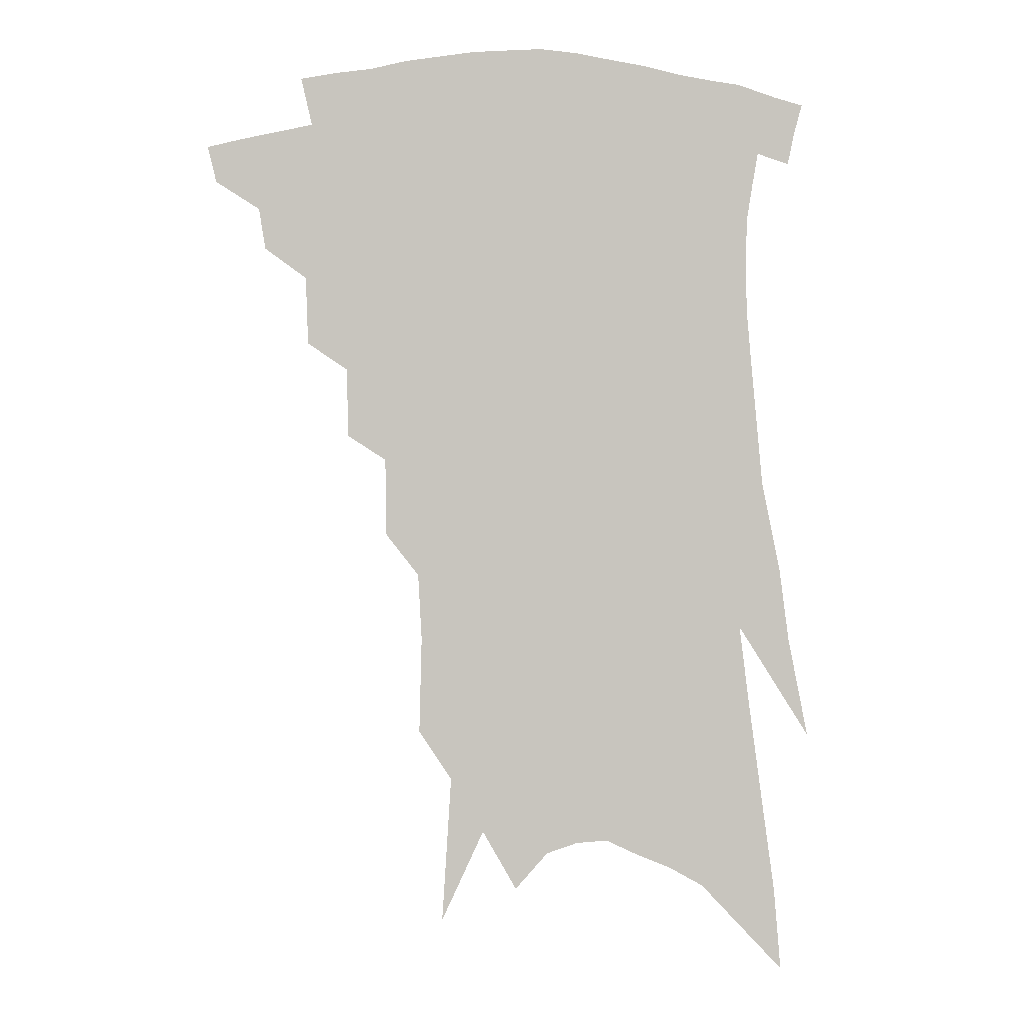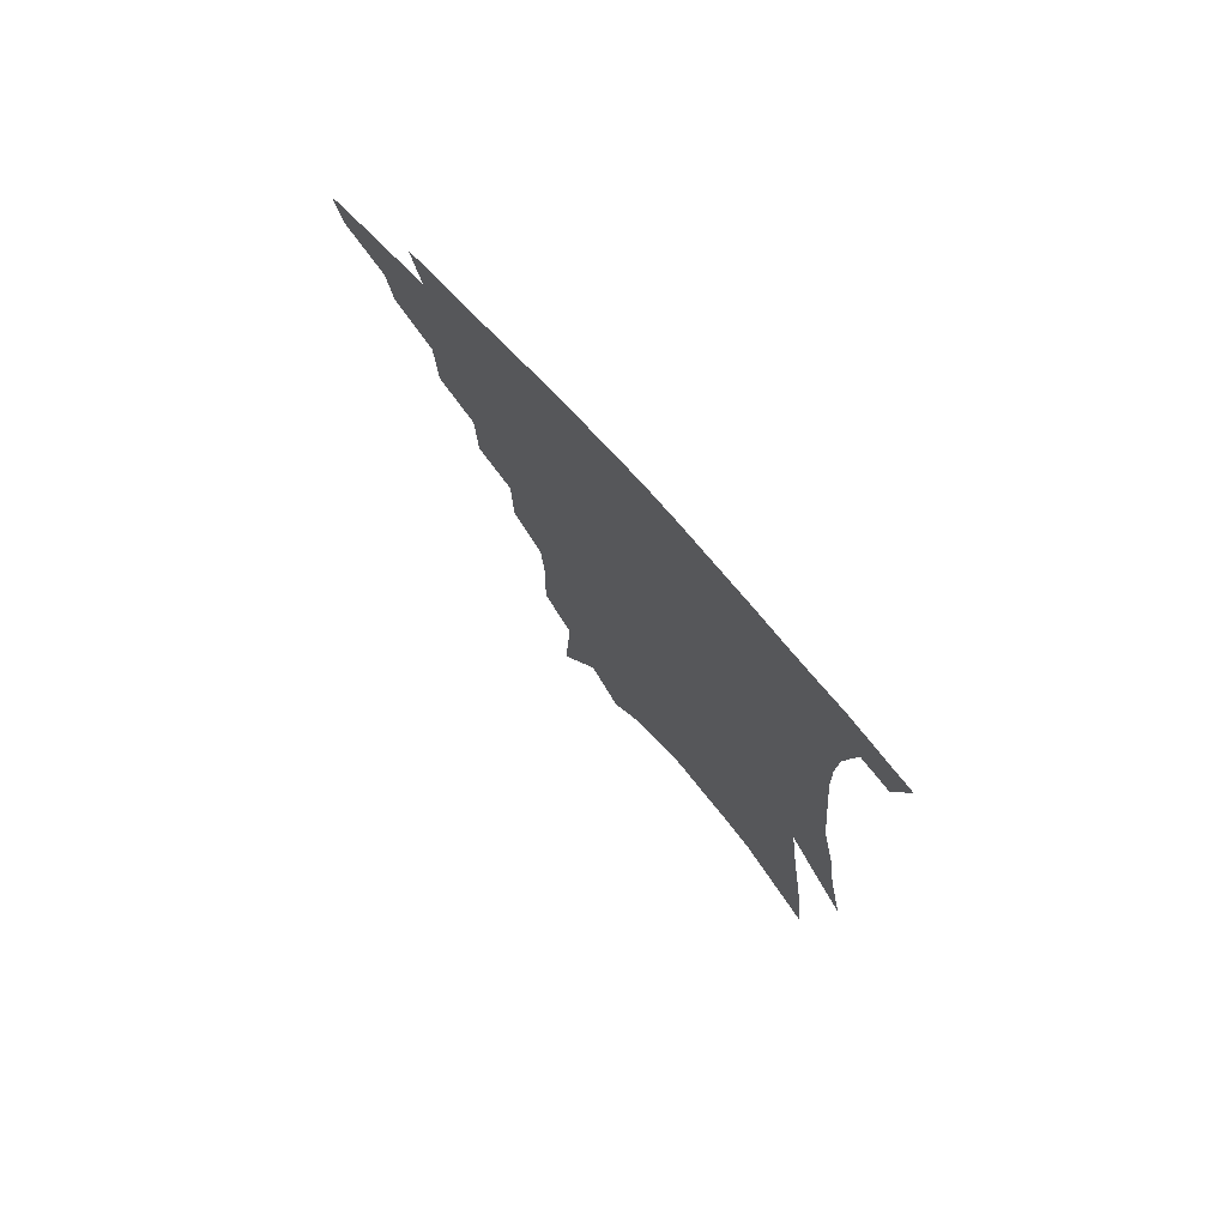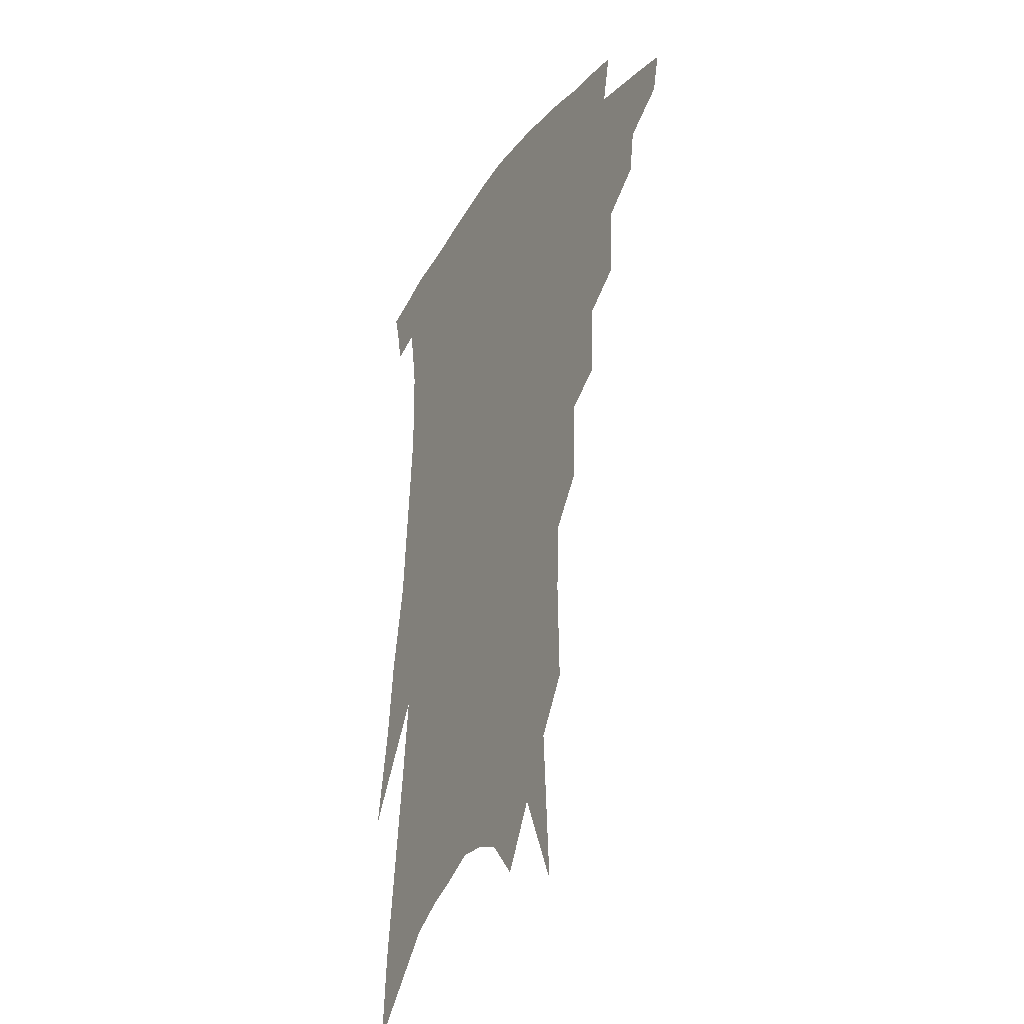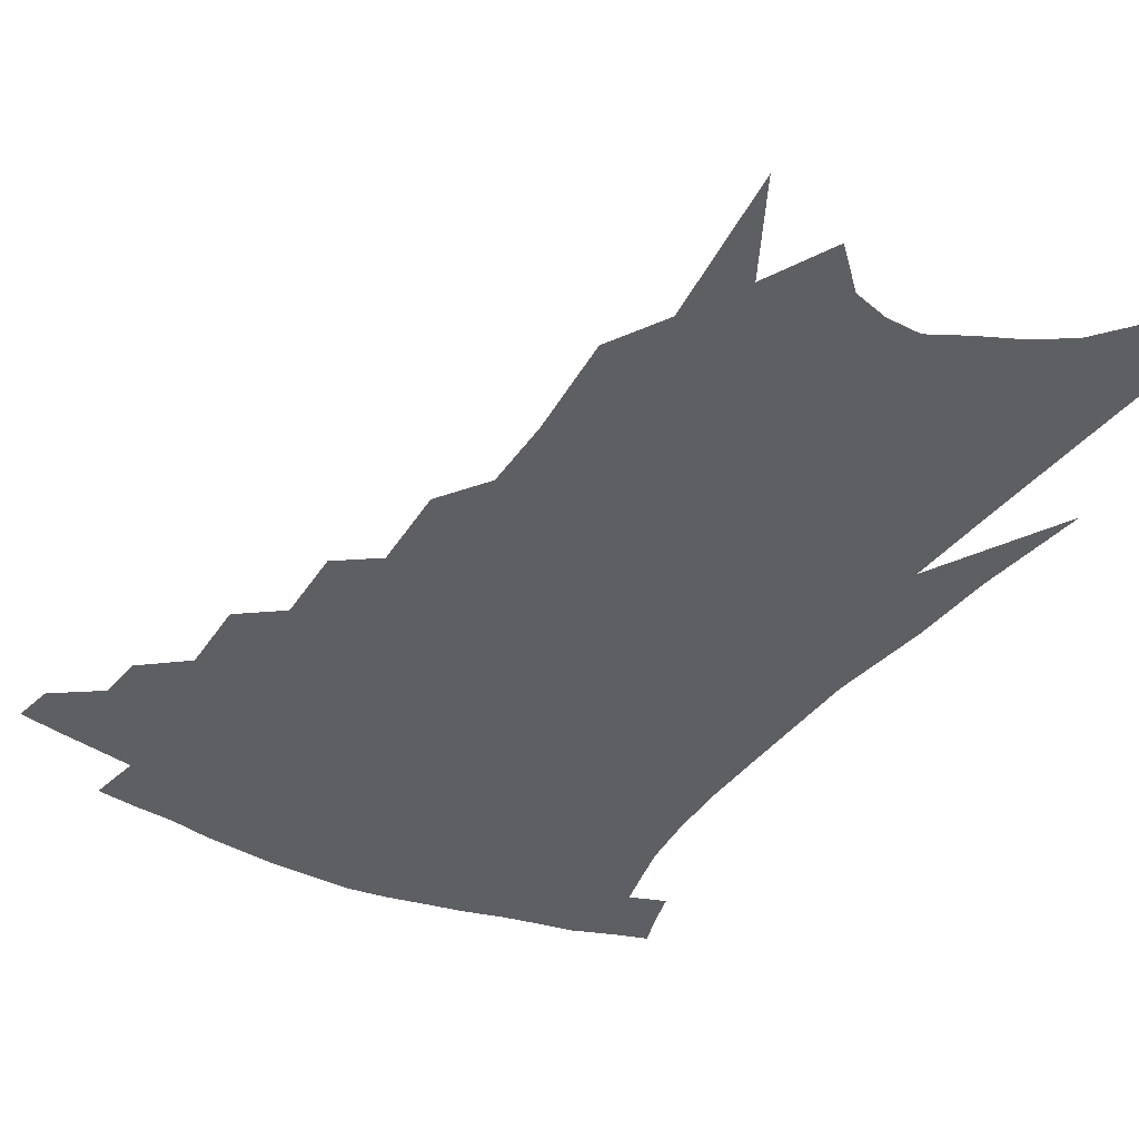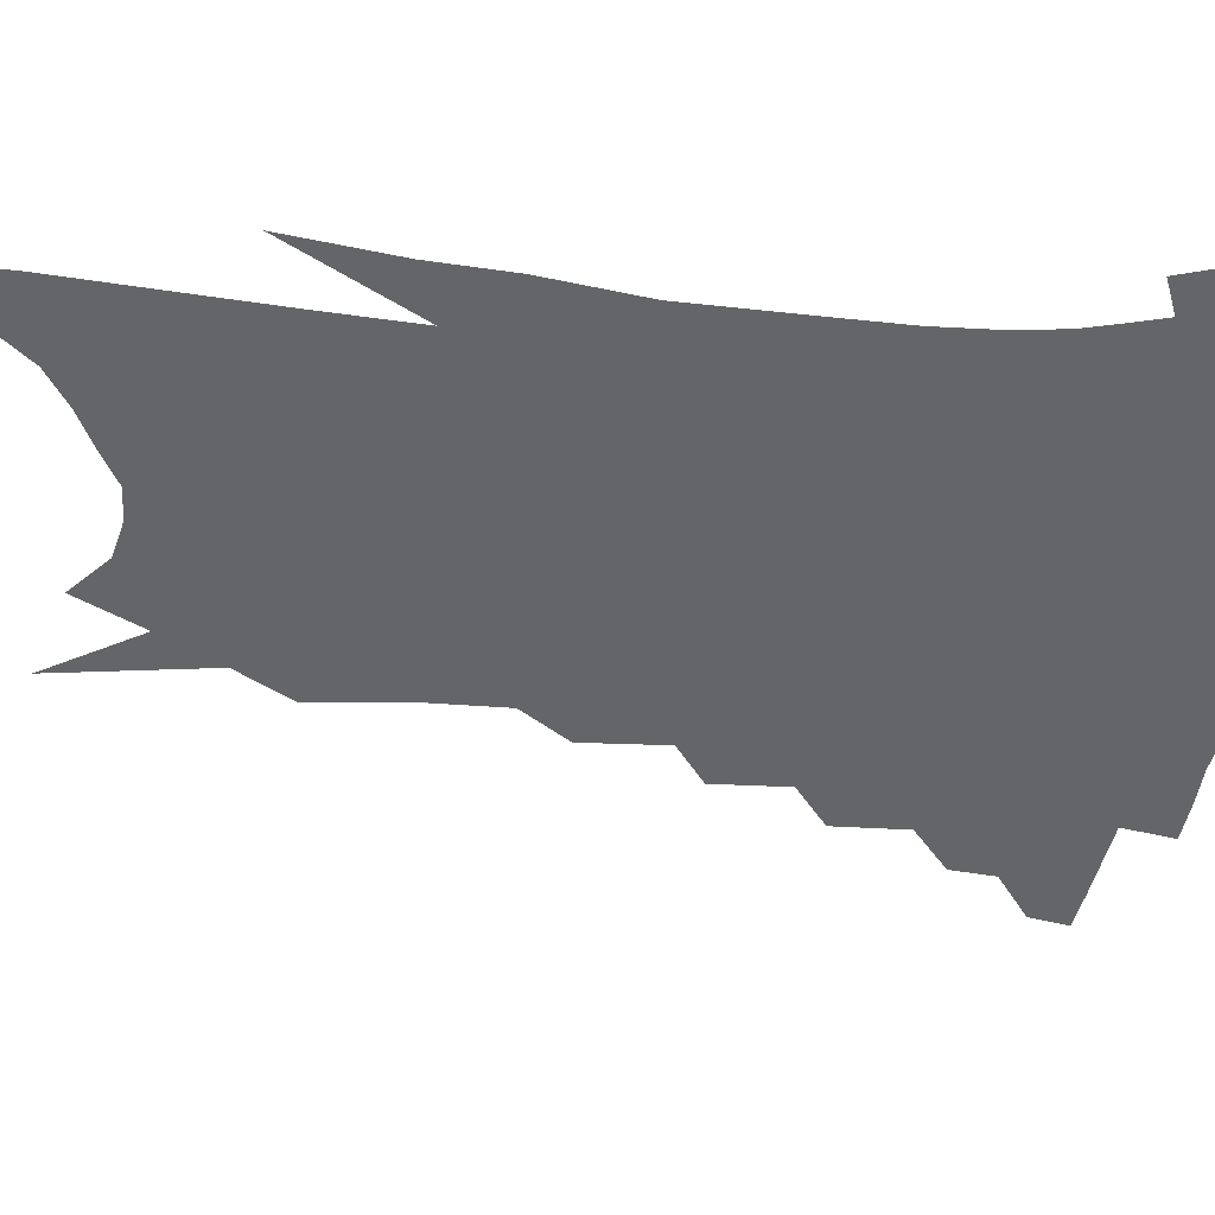
<metadata>
{"format":"obj","ext":"obj","renderer":"f3d","projection":"perspective","resolution":1024,"background":"white","views":[{"elev":0.3,"azim":-5.9,"up":"+Y"},{"elev":76.8,"azim":47.8,"up":"+Y"},{"elev":-29.7,"azim":-118.1,"up":"+Y"},{"elev":-40.2,"azim":-27.9,"up":"+Z"},{"elev":-51.4,"azim":88.6,"up":"+Z"}]}
</metadata>
<code>
v 486.2 330.1 0
v 483.4 341.8 0
v 502.6 307.8 0
v 500.5 321.1 0
v 498 333 0
v 494.8 344.7 0
v 517 275.9 0
v 516.2 298 0
v 514.2 312.1 0
v 512 324.3 0
v 509.3 335.7 0
v 506.8 347.3 0
v 530.6 244.5 0
v 530 267.1 0
v 528.2 283.9 0
v 527.3 302.9 0
v 525.4 315.5 0
v 523.2 326.9 0
v 520.9 338.3 0
v 518.3 349.9 0
v 514.7 365.4 0
v 543.5 211 0
v 543.1 236.5 0
v 541 253.3 0
v 541.4 277.3 0
v 539.6 291.5 0
v 538.1 305.1 0
v 536.3 317.8 0
v 534.3 329.3 0
v 532.3 340.5 0
v 529.7 352.2 0
v 526.3 367.6 0
v 554.7 143.9 0
v 555.4 175.4 0
v 554.3 197.2 0
v 554 223.7 0
v 553.4 246.3 0
v 552.8 266.8 0
v 552.1 283.5 0
v 550.8 296.9 0
v 549 308.2 0
v 547.3 319.7 0
v 545.5 331 0
v 543.7 342.7 0
v 541.1 355.4 0
v 538.2 369.2 0
v 562.4 79.39 0
v 565.5 127.4 0
v 565.9 159.8 0
v 565.7 187.5 0
v 565 211.8 0
v 563.6 230.4 0
v 563.4 253.6 0
v 562.9 272 0
v 562.1 286.7 0
v 561 298.9 0
v 560.3 311.4 0
v 558.7 322.2 0
v 556.9 333.1 0
v 555.5 344.5 0
v 552.9 357.2 0
v 549.8 372.1 0
v 576.4 109.3 0
v 576.2 139.3 0
v 576.7 175.1 0
v 575.6 197.1 0
v 574.5 218.8 0
v 573.7 239.5 0
v 573 258 0
v 573 277.4 0
v 571.8 288 0
v 571.4 301.6 0
v 570.8 313.3 0
v 569.9 324.2 0
v 569.7 335 0
v 566.8 346.5 0
v 564.8 358.2 0
v 561.4 373.9 0
v 587.7 89.56 0
v 587.5 123.9 0
v 586.8 152.6 0
v 586.1 179.9 0
v 585.1 205.3 0
v 584 225.1 0
v 583.4 247.1 0
v 582.7 262.8 0
v 582.4 279.4 0
v 581.8 290.9 0
v 581.7 304.3 0
v 580.9 314.6 0
v 580.2 324.7 0
v 579.8 336.2 0
v 577.9 347.7 0
v 576.3 358.9 0
v 572.9 375.7 0
v 598.5 101.5 0
v 597.5 129.9 0
v 596.5 158.7 0
v 595.4 183.3 0
v 594.3 206.2 0
v 593.2 227.3 0
v 592.5 246.5 0
v 592.1 266.1 0
v 591.7 280 0
v 591.5 292.5 0
v 591.5 305.7 0
v 590.8 315.4 0
v 590.7 326.2 0
v 590.5 337.1 0
v 588.8 348.8 0
v 587.3 360.8 0
v 584.6 376.5 0
v 608.7 104.9 0
v 607.4 133.9 0
v 606 159.5 0
v 604.6 186.8 0
v 603.4 210.2 0
v 602.4 230 0
v 601.7 251.1 0
v 601.3 266 0
v 601 279.3 0
v 601 294 0
v 601.1 306 0
v 601.3 316.9 0
v 601 327.1 0
v 600.7 337.6 0
v 599.7 349.4 0
v 598.7 361.5 0
v 596.2 377.2 0
v 619 105.6 0
v 617.2 136 0
v 615.6 160.9 0
v 613.8 188.8 0
v 612.6 210.3 0
v 611.5 231.3 0
v 610.7 251 0
v 610.4 265.8 0
v 610.3 281.4 0
v 610.4 294.6 0
v 610.7 305.5 0
v 611.2 317.6 0
v 611.5 328 0
v 611.1 338.6 0
v 610.6 349.6 0
v 610.8 360.7 0
v 608.3 376.1 0
v 630 100.5 0
v 627.3 133.6 0
v 625.2 161 0
v 623.1 189.6 0
v 621.7 210.9 0
v 620.7 230.6 0
v 619.8 249.5 0
v 619.7 264.2 0
v 619.5 279.6 0
v 619.7 292.9 0
v 620.2 305.2 0
v 620.8 316.8 0
v 621.7 328.1 0
v 622.4 338.1 0
v 622.6 348.4 0
v 623.2 358.6 0
v 620.6 374 0
v 641 95.96 0
v 637.9 129.1 0
v 635.1 159.2 0
v 632.7 186.4 0
v 631.2 208.3 0
v 630.2 227.2 0
v 629.5 244.8 0
v 628.9 261.9 0
v 628.5 279.1 0
v 628.9 291.5 0
v 629.5 305.7 0
v 630.5 316.9 0
v 631.5 327.6 0
v 632.5 337.5 0
v 633.6 347.5 0
v 633.8 358 0
v 632.4 372.1 0
v 652.5 89.48 0
v 649.6 120.1 0
v 645.8 152.8 0
v 643.1 180 0
v 641.3 202.5 0
v 640.2 222 0
v 639.3 240.1 0
v 638.6 257.7 0
v 637.6 276.6 0
v 637.8 291.1 0
v 638.6 303.4 0
v 639.8 316.4 0
v 641.1 326.7 0
v 642.5 336.8 0
v 644 346.6 0
v 644.2 357.1 0
v 644 369.5 0
v 666 75.16 0
v 662.8 105.9 0
v 658.2 140.6 0
v 655.5 167.2 0
v 652.8 192.3 0
v 651.1 213.6 0
v 649.4 234.2 0
v 648.2 253.5 0
v 647.3 271.6 0
v 647 287.8 0
v 647.2 303.9 0
v 648.8 314.3 0
v 650.3 325.7 0
v 651.9 335.5 0
v 653.8 345.5 0
v 654.2 356.8 0
v 654.9 367.7 0
v 680.1 60.19 0
v 677.8 87.84 0
v 673.1 121.4 0
v 669 151.9 0
v 665.6 178.9 0
v 663 202.8 0
v 660.6 225.2 0
v 659.6 243.7 0
v 657.9 263.6 0
v 656.7 282.1 0
v 656.2 299.2 0
v 657.9 310.9 0
v 659.2 324.2 0
v 661.1 334.5 0
v 662.8 344.3 0
v 664.2 355.1 0
v 665.2 366.3 0
v 689.5 141.3 0
v 682.9 174.3 0
v 679.7 198.8 0
v 673.6 228.6 0
v 671.7 248.1 0
v 669.9 267.7 0
v 668.2 287.2 0
v 667.6 304.2 0
v 668.2 320.2 0
v 670.1 331.9 0
v 671.9 342.6 0
v 674.8 352.4 0
v 677.7 362.3 0
v 682.5 339.3 0
v 684.7 349.9 0
v 687.4 359.6 0
f 4 5 1
f 1 5 2
f 5 6 2
f 8 9 3
f 3 9 4
f 9 10 4
f 4 10 5
f 10 11 5
f 5 11 6
f 11 12 6
f 14 15 7
f 7 15 8
f 15 16 8
f 8 16 9
f 16 17 9
f 9 17 10
f 17 18 10
f 10 18 11
f 18 19 11
f 11 19 12
f 19 20 12
f 23 24 13
f 13 24 14
f 24 25 14
f 14 25 15
f 25 26 15
f 15 26 16
f 26 27 16
f 16 27 17
f 27 28 17
f 17 28 18
f 28 29 18
f 18 29 19
f 29 30 19
f 19 30 20
f 30 31 20
f 20 31 21
f 31 32 21
f 35 36 22
f 22 36 23
f 36 37 23
f 23 37 24
f 37 38 24
f 24 38 25
f 38 39 25
f 25 39 26
f 39 40 26
f 26 40 27
f 40 41 27
f 27 41 28
f 41 42 28
f 28 42 29
f 42 43 29
f 29 43 30
f 43 44 30
f 30 44 31
f 44 45 31
f 31 45 32
f 45 46 32
f 48 49 33
f 33 49 34
f 49 50 34
f 34 50 35
f 50 51 35
f 35 51 36
f 51 52 36
f 36 52 37
f 52 53 37
f 37 53 38
f 53 54 38
f 38 54 39
f 54 55 39
f 39 55 40
f 55 56 40
f 40 56 41
f 56 57 41
f 41 57 42
f 57 58 42
f 42 58 43
f 58 59 43
f 43 59 44
f 59 60 44
f 44 60 45
f 60 61 45
f 45 61 46
f 61 62 46
f 47 63 48
f 63 64 48
f 48 64 49
f 64 65 49
f 49 65 50
f 65 66 50
f 50 66 51
f 66 67 51
f 51 67 52
f 67 68 52
f 52 68 53
f 68 69 53
f 53 69 54
f 69 70 54
f 54 70 55
f 70 71 55
f 55 71 56
f 71 72 56
f 56 72 57
f 72 73 57
f 57 73 58
f 73 74 58
f 58 74 59
f 74 75 59
f 59 75 60
f 75 76 60
f 60 76 61
f 76 77 61
f 61 77 62
f 77 78 62
f 79 80 63
f 63 80 64
f 80 81 64
f 64 81 65
f 81 82 65
f 65 82 66
f 82 83 66
f 66 83 67
f 83 84 67
f 67 84 68
f 84 85 68
f 68 85 69
f 85 86 69
f 69 86 70
f 86 87 70
f 70 87 71
f 87 88 71
f 71 88 72
f 88 89 72
f 72 89 73
f 89 90 73
f 73 90 74
f 90 91 74
f 74 91 75
f 91 92 75
f 75 92 76
f 92 93 76
f 76 93 77
f 93 94 77
f 77 94 78
f 94 95 78
f 79 96 80
f 96 97 80
f 80 97 81
f 97 98 81
f 81 98 82
f 98 99 82
f 82 99 83
f 99 100 83
f 83 100 84
f 100 101 84
f 84 101 85
f 101 102 85
f 85 102 86
f 102 103 86
f 86 103 87
f 103 104 87
f 87 104 88
f 104 105 88
f 88 105 89
f 105 106 89
f 89 106 90
f 106 107 90
f 90 107 91
f 107 108 91
f 91 108 92
f 108 109 92
f 92 109 93
f 109 110 93
f 93 110 94
f 110 111 94
f 94 111 95
f 111 112 95
f 96 113 97
f 113 114 97
f 97 114 98
f 114 115 98
f 98 115 99
f 115 116 99
f 99 116 100
f 116 117 100
f 100 117 101
f 117 118 101
f 101 118 102
f 118 119 102
f 102 119 103
f 119 120 103
f 103 120 104
f 120 121 104
f 104 121 105
f 121 122 105
f 105 122 106
f 122 123 106
f 106 123 107
f 123 124 107
f 107 124 108
f 124 125 108
f 108 125 109
f 125 126 109
f 109 126 110
f 126 127 110
f 110 127 111
f 127 128 111
f 111 128 112
f 128 129 112
f 113 130 114
f 130 131 114
f 114 131 115
f 131 132 115
f 115 132 116
f 132 133 116
f 116 133 117
f 133 134 117
f 117 134 118
f 134 135 118
f 118 135 119
f 135 136 119
f 119 136 120
f 136 137 120
f 120 137 121
f 137 138 121
f 121 138 122
f 138 139 122
f 122 139 123
f 139 140 123
f 123 140 124
f 140 141 124
f 124 141 125
f 141 142 125
f 125 142 126
f 142 143 126
f 126 143 127
f 143 144 127
f 127 144 128
f 144 145 128
f 128 145 129
f 145 146 129
f 130 147 131
f 147 148 131
f 131 148 132
f 148 149 132
f 132 149 133
f 149 150 133
f 133 150 134
f 150 151 134
f 134 151 135
f 151 152 135
f 135 152 136
f 152 153 136
f 136 153 137
f 153 154 137
f 137 154 138
f 154 155 138
f 138 155 139
f 155 156 139
f 139 156 140
f 156 157 140
f 140 157 141
f 157 158 141
f 141 158 142
f 158 159 142
f 142 159 143
f 159 160 143
f 143 160 144
f 160 161 144
f 144 161 145
f 161 162 145
f 145 162 146
f 162 163 146
f 147 164 148
f 164 165 148
f 148 165 149
f 165 166 149
f 149 166 150
f 166 167 150
f 150 167 151
f 167 168 151
f 151 168 152
f 168 169 152
f 152 169 153
f 169 170 153
f 153 170 154
f 170 171 154
f 154 171 155
f 171 172 155
f 155 172 156
f 172 173 156
f 156 173 157
f 173 174 157
f 157 174 158
f 174 175 158
f 158 175 159
f 175 176 159
f 159 176 160
f 176 177 160
f 160 177 161
f 177 178 161
f 161 178 162
f 178 179 162
f 162 179 163
f 179 180 163
f 164 181 165
f 181 182 165
f 165 182 166
f 182 183 166
f 166 183 167
f 183 184 167
f 167 184 168
f 184 185 168
f 168 185 169
f 185 186 169
f 169 186 170
f 186 187 170
f 170 187 171
f 187 188 171
f 171 188 172
f 188 189 172
f 172 189 173
f 189 190 173
f 173 190 174
f 190 191 174
f 174 191 175
f 191 192 175
f 175 192 176
f 192 193 176
f 176 193 177
f 193 194 177
f 177 194 178
f 194 195 178
f 178 195 179
f 195 196 179
f 179 196 180
f 196 197 180
f 181 198 182
f 198 199 182
f 182 199 183
f 199 200 183
f 183 200 184
f 200 201 184
f 184 201 185
f 201 202 185
f 185 202 186
f 202 203 186
f 186 203 187
f 203 204 187
f 187 204 188
f 204 205 188
f 188 205 189
f 205 206 189
f 189 206 190
f 206 207 190
f 190 207 191
f 207 208 191
f 191 208 192
f 208 209 192
f 192 209 193
f 209 210 193
f 193 210 194
f 210 211 194
f 194 211 195
f 211 212 195
f 195 212 196
f 212 213 196
f 196 213 197
f 213 214 197
f 198 215 199
f 215 216 199
f 199 216 200
f 216 217 200
f 200 217 201
f 217 218 201
f 201 218 202
f 218 219 202
f 202 219 203
f 219 220 203
f 203 220 204
f 220 221 204
f 204 221 205
f 221 222 205
f 205 222 206
f 222 223 206
f 206 223 207
f 223 224 207
f 207 224 208
f 224 225 208
f 208 225 209
f 225 226 209
f 209 226 210
f 226 227 210
f 210 227 211
f 227 228 211
f 211 228 212
f 228 229 212
f 212 229 213
f 229 230 213
f 213 230 214
f 230 231 214
f 219 232 220
f 232 233 220
f 220 233 221
f 233 234 221
f 221 234 222
f 234 235 222
f 222 235 223
f 235 236 223
f 223 236 224
f 236 237 224
f 224 237 225
f 237 238 225
f 225 238 226
f 238 239 226
f 226 239 227
f 239 240 227
f 227 240 228
f 240 241 228
f 228 241 229
f 241 242 229
f 229 242 230
f 242 243 230
f 230 243 231
f 243 244 231
f 242 245 243
f 245 246 243
f 243 246 244
f 246 247 244

</code>
